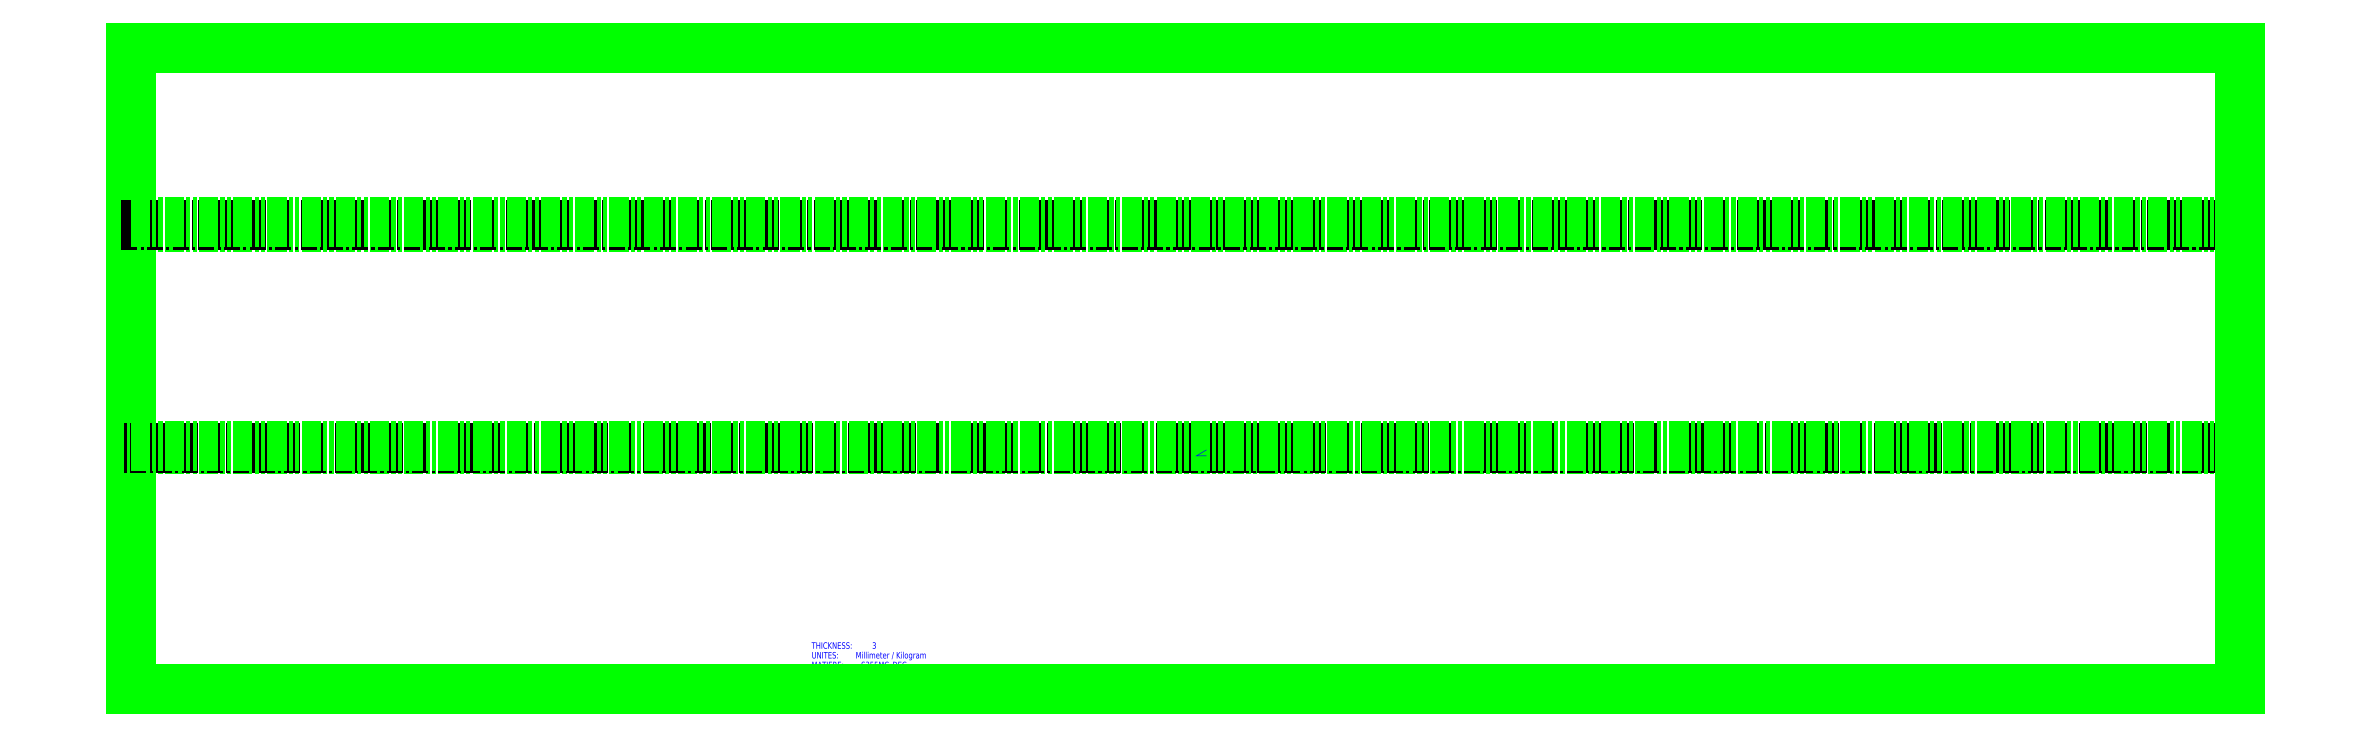
<metadata>
{"format":"dxf","ext":"dxf","renderer":"ezdxf+matplotlib","layout":"modelspace","background":"white","min_lineweight":24,"dpi":150}
</metadata>
<code>
0
SECTION
2
ENTITIES
0
TEXT
8
NOTES
10
0
20
-1.75
7
STANDARD
40
3.5
1
THICKNESS:
41
0.85
72
0
0
TEXT
8
NOTES
10
32.73
20
-1.75
7
STANDARD
40
3.5
1
3
41
0.85
72
0
0
TEXT
8
NOTES
10
0
20
-7
7
STANDARD
40
3.5
1
UNITES:
41
0.85
72
0
0
TEXT
8
NOTES
10
23.8
20
-7
7
STANDARD
40
3.5
1
Millimeter / Kilogram
41
0.85
72
0
0
TEXT
8
NOTES
10
0
20
-12.25
7
STANDARD
40
3.5
1
MATIERE:
41
0.85
72
0
0
TEXT
8
NOTES
10
26.77
20
-12.25
7
STANDARD
40
3.5
1
S355MC_DEC
41
0.85
72
0
0
TEXT
8
NOTES
10
0
20
-17.5
7
STANDARD
40
3.5
1
RAYON:
41
0.85
72
0
0
TEXT
8
NOTES
10
20.82
20
-17.5
7
STANDARD
40
3.5
1
3
41
0.85
72
0
0
TEXT
8
NOTES
10
172.2
20
-30.59
7
STANDARD
40
3.5
1
ECHELLE
41
0.85
72
2
11
199
21
-30.59
0
TEXT
8
NOTES
10
199
20
-30.59
7
STANDARD
40
3.5
1
1
41
0.85
72
2
11
202
21
-30.59
0
TEXT
8
NOTES
10
214.6
20
102.5
7
STANDARD
40
3.5
1
DOWN
41
0.85
72
0
0
TEXT
8
NOTES
10
226.5
20
102.5
7
STANDARD
40
3.5
1
20
41
0.85
72
0
0
TEXT
8
NOTES
10
241.3
20
102.5
7
TEXTSTYLE_2
40
3.5
1
~
41
1
72
0
0
TEXT
8
NOTES
10
243.7
20
102.5
7
STANDARD
40
3.5
1
 R
41
0.85
72
0
0
TEXT
8
NOTES
10
249.6
20
102.5
7
STANDARD
40
3.5
1
4
41
0.85
72
0
0
LEADER
8
NOTES
3
STANDARD
71
1
72
0
73
3
75
0
76
3
10
202
20
106.9
30
0
10
208
20
106.9
30
0
10
261.5
20
106.9
30
0
0
TEXT
8
NOTES
10
214.6
20
223.1
7
STANDARD
40
3.5
1
DOWN
41
0.85
72
0
0
TEXT
8
NOTES
10
226.5
20
223.1
7
STANDARD
40
3.5
1
30
41
0.85
72
0
0
TEXT
8
NOTES
10
241.3
20
223.1
7
TEXTSTYLE_2
40
3.5
1
~
41
1
72
0
0
TEXT
8
NOTES
10
243.7
20
223.1
7
STANDARD
40
3.5
1
 R
41
0.85
72
0
0
TEXT
8
NOTES
10
249.6
20
223.1
7
STANDARD
40
3.5
1
4
41
0.85
72
0
0
LEADER
8
NOTES
3
STANDARD
71
1
72
0
73
3
75
0
76
3
10
202
20
227.5
30
0
10
208
20
227.5
30
0
10
261.5
20
227.5
30
0
0
LINE
8
AXES
10
-368
20
228.8
11
-368
21
226.2
0
LINE
8
AXES
10
-368
20
107.8
11
-368
21
106
0
LINE
8
0
10
-368
20
-23.24
11
-368
21
106
0
LINE
8
0
10
-368
20
107.8
11
-368
21
226.2
0
LINE
8
0
10
-368
20
228.8
11
-368
21
323.1
0
LINE
8
0
10
-368
20
-23.24
11
772
21
-23.24
0
LWPOLYLINE
8
NOTES
90
3
70
0
43
0.35
10
213.4
20
226.3
10
208
20
223.1
10
213.4
20
223.1
0
LINE
8
AXES
10
-368
20
106
11
772
21
106
0
LINE
8
AXES
10
777
20
106.9
11
-373
21
106.9
0
LINE
8
AXES
10
-368
20
107.8
11
772
21
107.8
0
LWPOLYLINE
8
NOTES
90
3
70
0
43
0.35
10
213.4
20
105.7
10
208
20
102.5
10
213.4
20
102.5
0
LINE
8
AXES
10
-368
20
226.2
11
772
21
226.2
0
LINE
8
AXES
10
-373
20
227.5
11
777
21
227.5
0
LINE
8
AXES
10
-368
20
228.8
11
772
21
228.8
0
LINE
8
0
10
-368
20
323.1
11
772
21
323.1
0
LINE
8
AXES
10
772
20
228.8
11
772
21
226.2
0
LINE
8
AXES
10
772
20
107.8
11
772
21
106
0
LINE
8
0
10
772
20
-23.24
11
772
21
106
0
LINE
8
0
10
772
20
107.8
11
772
21
226.2
0
LINE
8
0
10
772
20
228.8
11
772
21
323.1
0
ENDSEC
0
EOF

</code>
